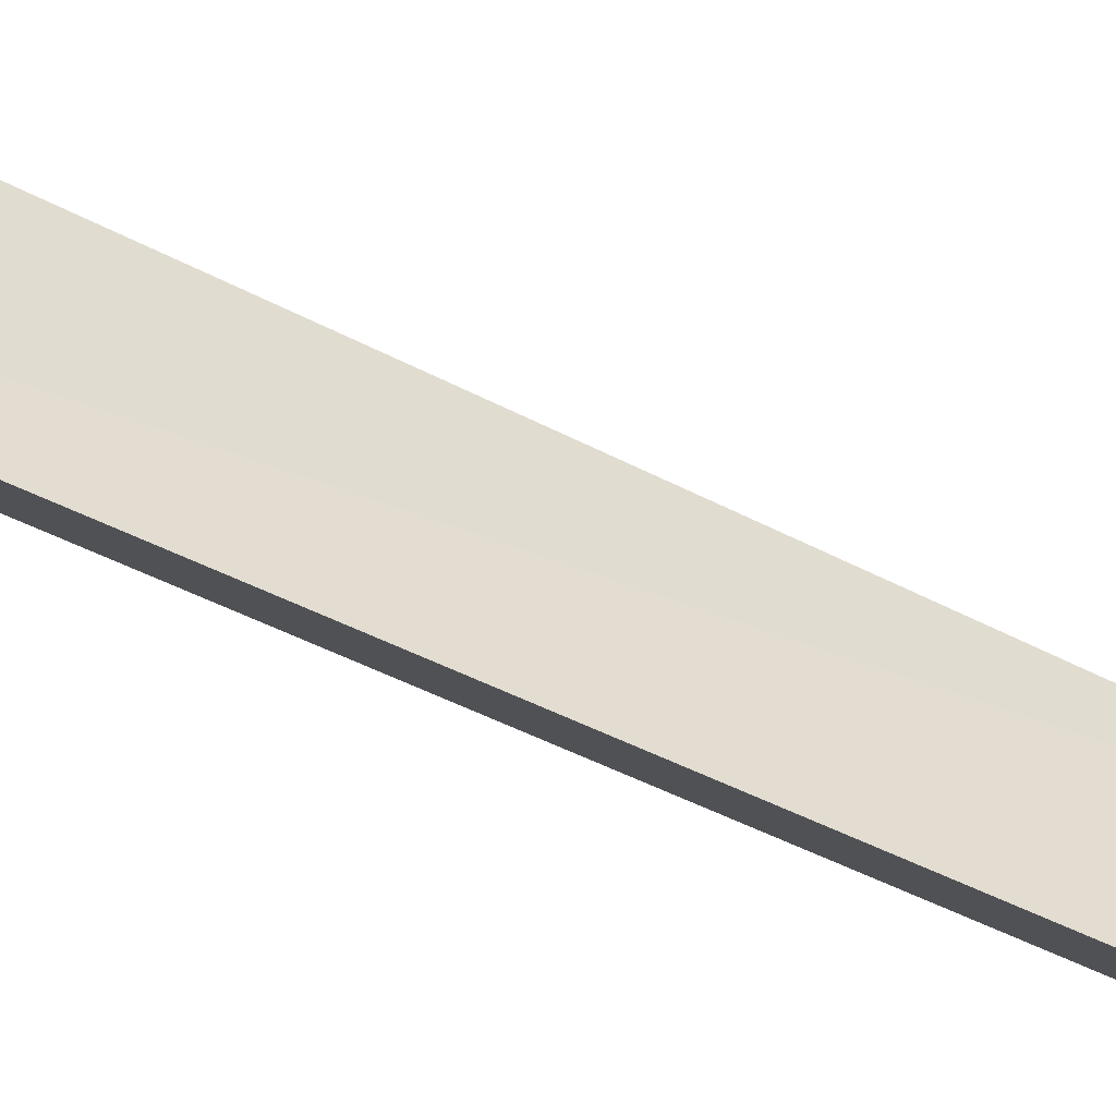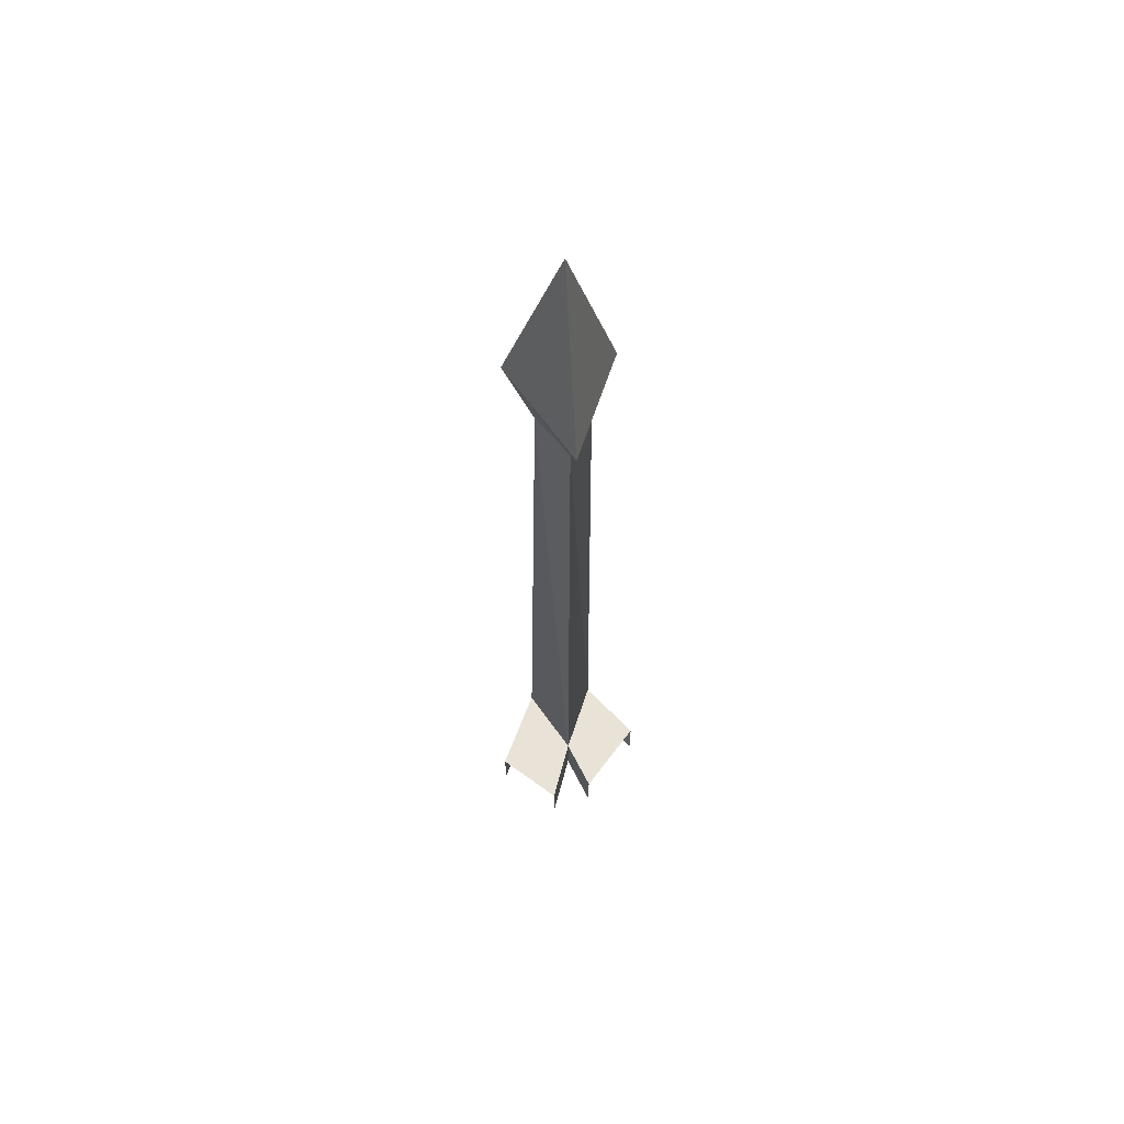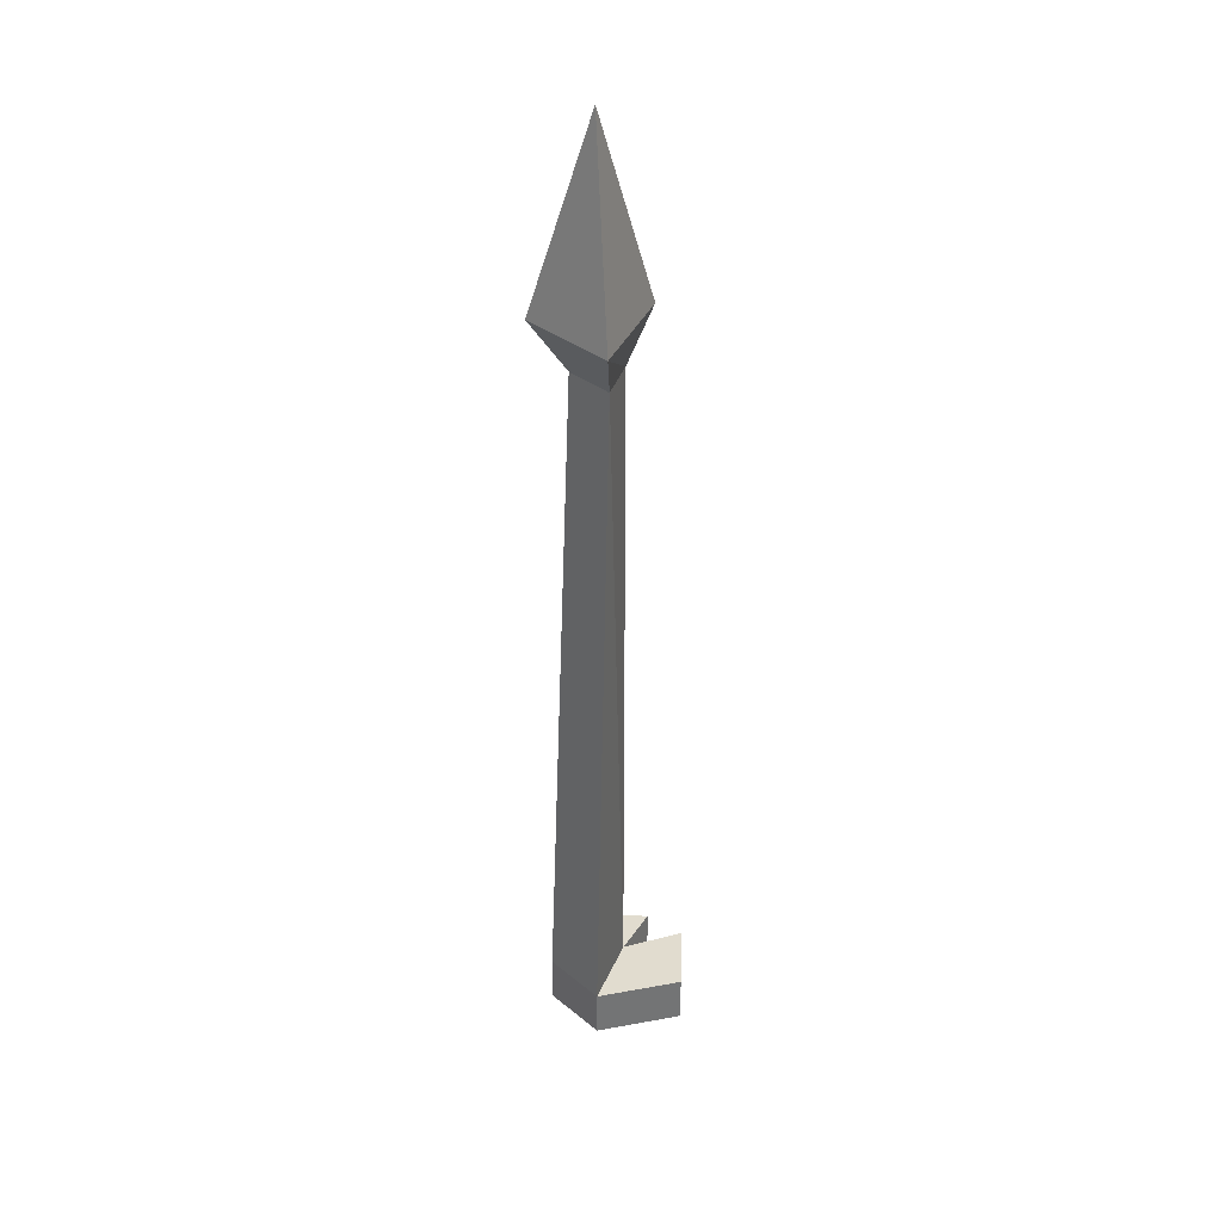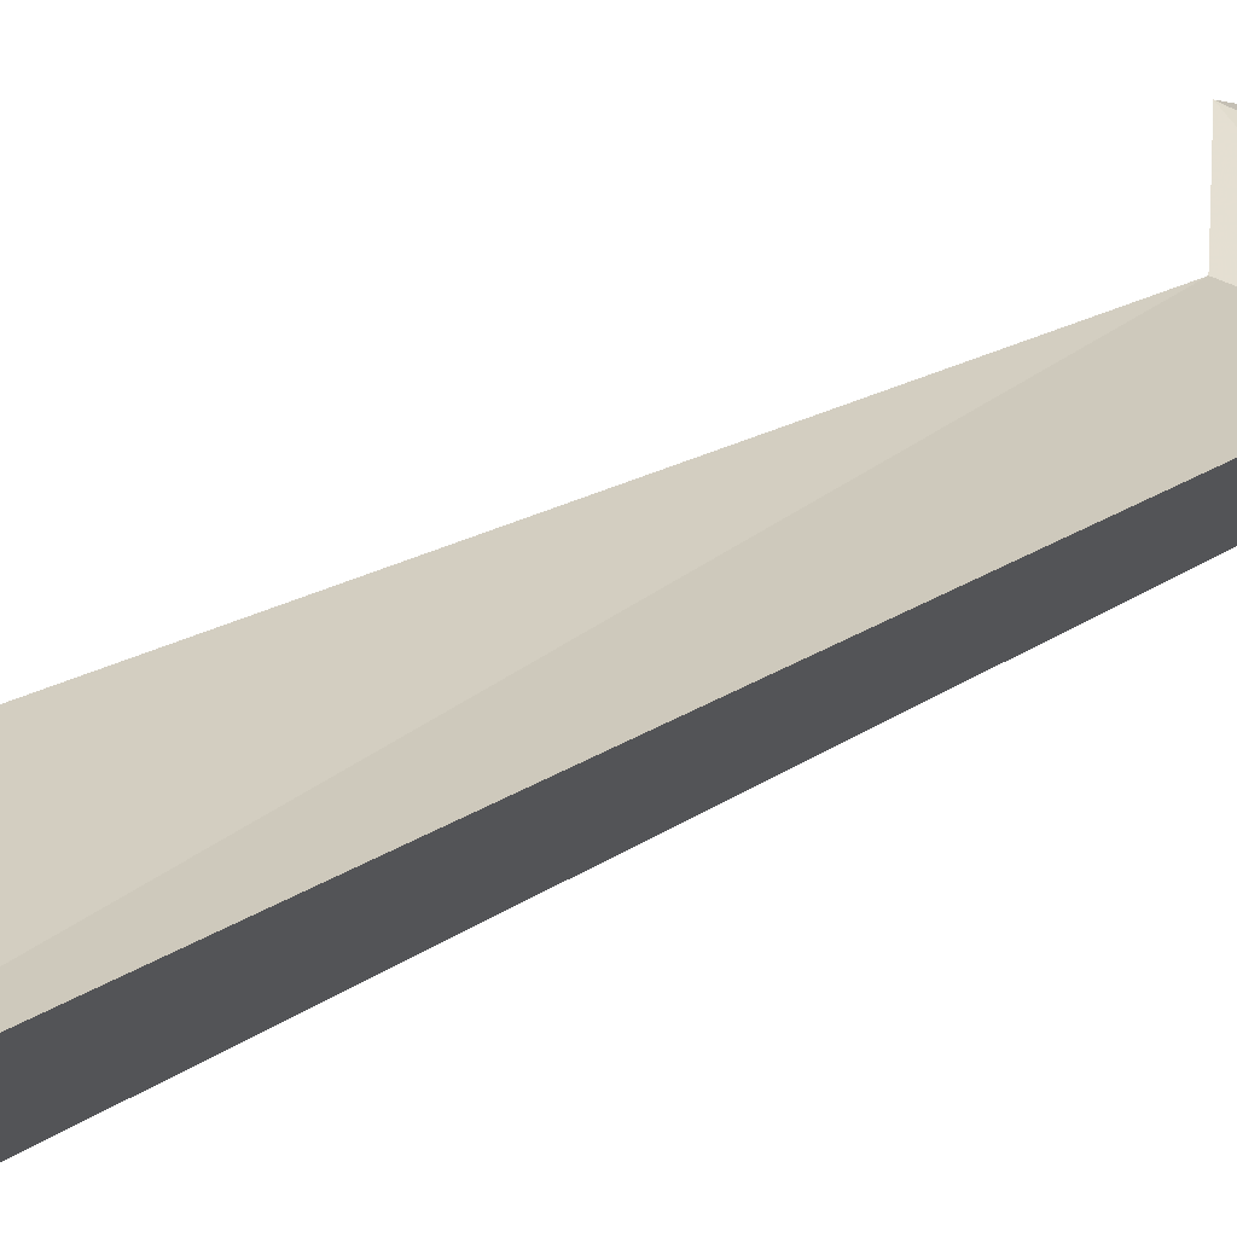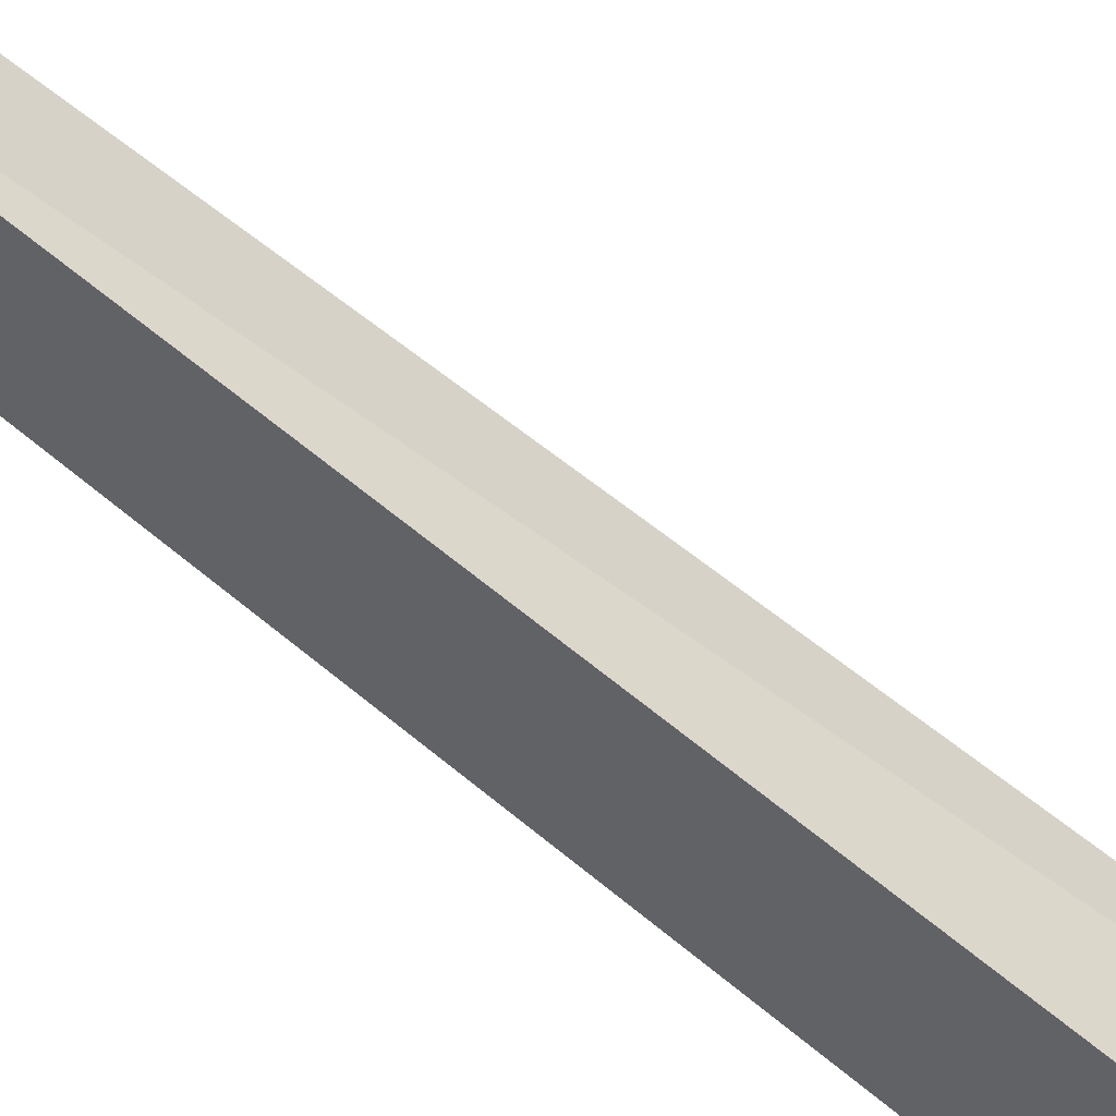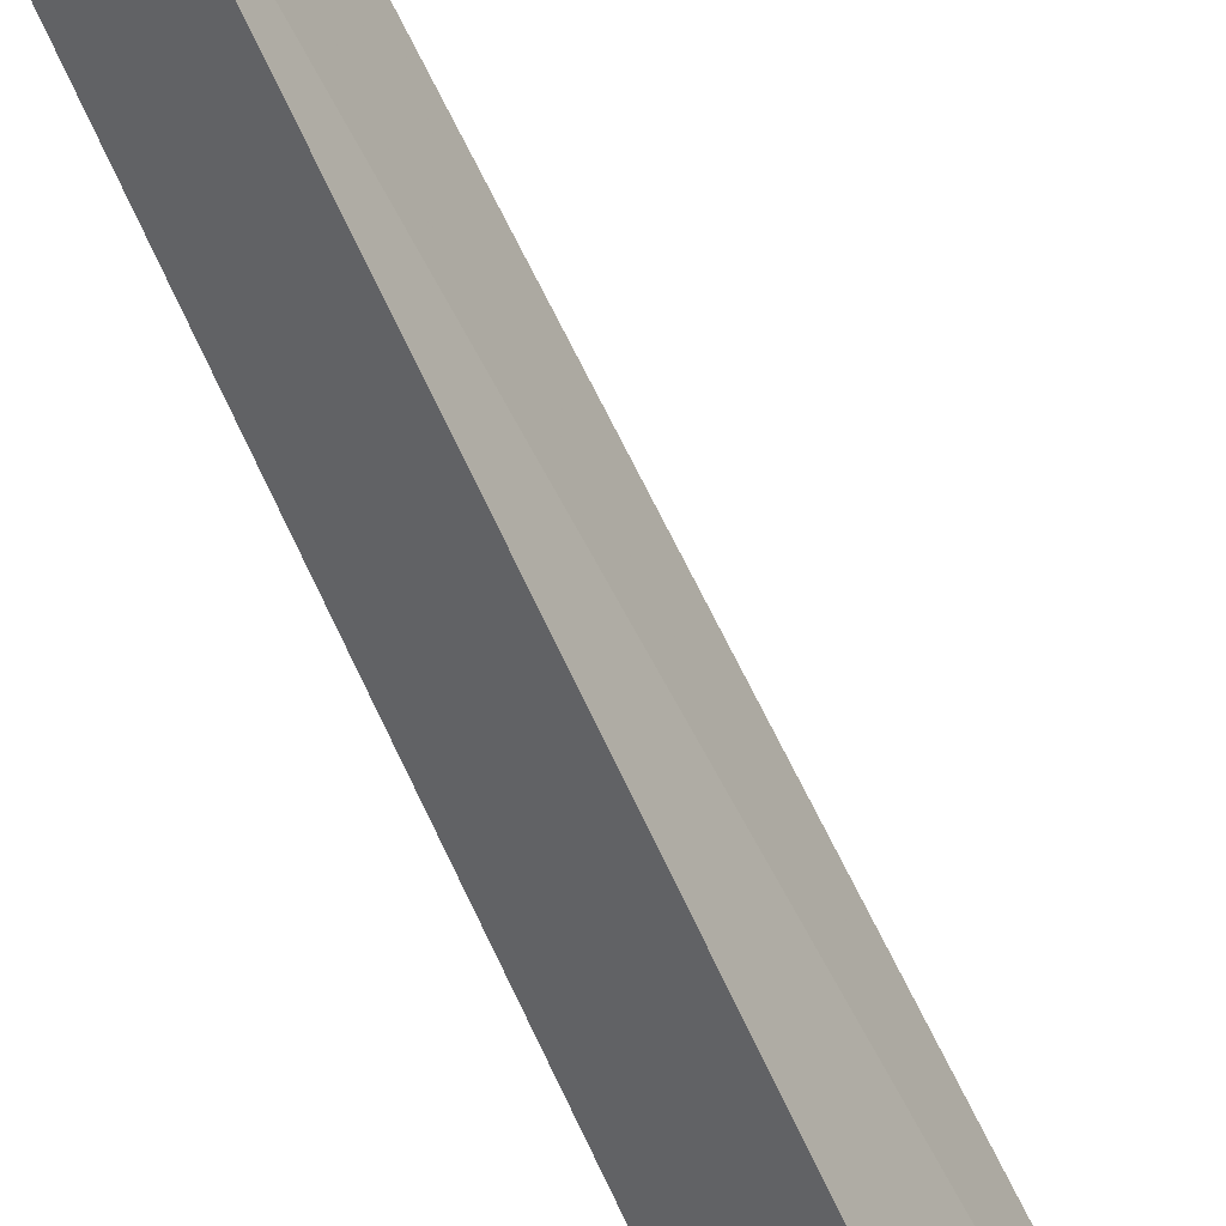
<metadata>
{"format":"obj","ext":"obj","renderer":"f3d","projection":"perspective","resolution":1024,"background":"white","views":[{"elev":32.1,"azim":130.9,"up":"+Z"},{"elev":62.5,"azim":-53.4,"up":"+Y"},{"elev":34.3,"azim":-177.8,"up":"+Y"},{"elev":12.6,"azim":30.2,"up":"+Z"},{"elev":-75.6,"azim":-126.7,"up":"+Z"},{"elev":-67.5,"azim":-154.0,"up":"+Z"}]}
</metadata>
<code>
v -0.3594 0.6875 0.4219
v -0.4062 0.6875 0.375
v -0.3906 -0.1875 0.3438
v -0.3281 -0.1875 0.4062
v -0.4219 0.6875 0.4375
v -0.4531 0.75 0.4688
v -0.3125 0.75 0.4219
v -0.4062 0.75 0.3281
v -0.4219 -0.1875 0.4375
v -0.5 -0.1875 0.4688
v -0.5 -0.1875 0.375
v -0.3906 -0.25 0.3438
v -0.3281 -0.25 0.4062
v -0.3438 -0.25 0.5
v -0.3438 -0.1875 0.5
v -0.3906 1 0.4062
v -0.4531 -0.1875 0.5
v -0.4219 -0.25 0.4375
v -0.5 -0.25 0.4688
v -0.4531 -0.25 0.5
v -0.5 -0.25 0.375
f 1 2 3
f 1 3 4
f 1 4 5
f 1 5 6
f 1 6 7
f 1 7 2
f 2 7 8
f 2 8 5
f 2 5 9
f 2 9 3
f 3 9 10
f 3 10 11
f 3 11 12
f 3 12 4
f 4 12 13
f 4 13 14
f 4 14 15
f 4 15 9
f 4 9 5
f 16 16 8
f 16 8 7
f 16 7 16
f 16 16 6
f 16 6 8
f 8 6 5
f 16 7 6
f 15 17 9
f 9 17 18
f 9 18 19
f 9 19 10
f 17 20 18
f 11 21 12

</code>
